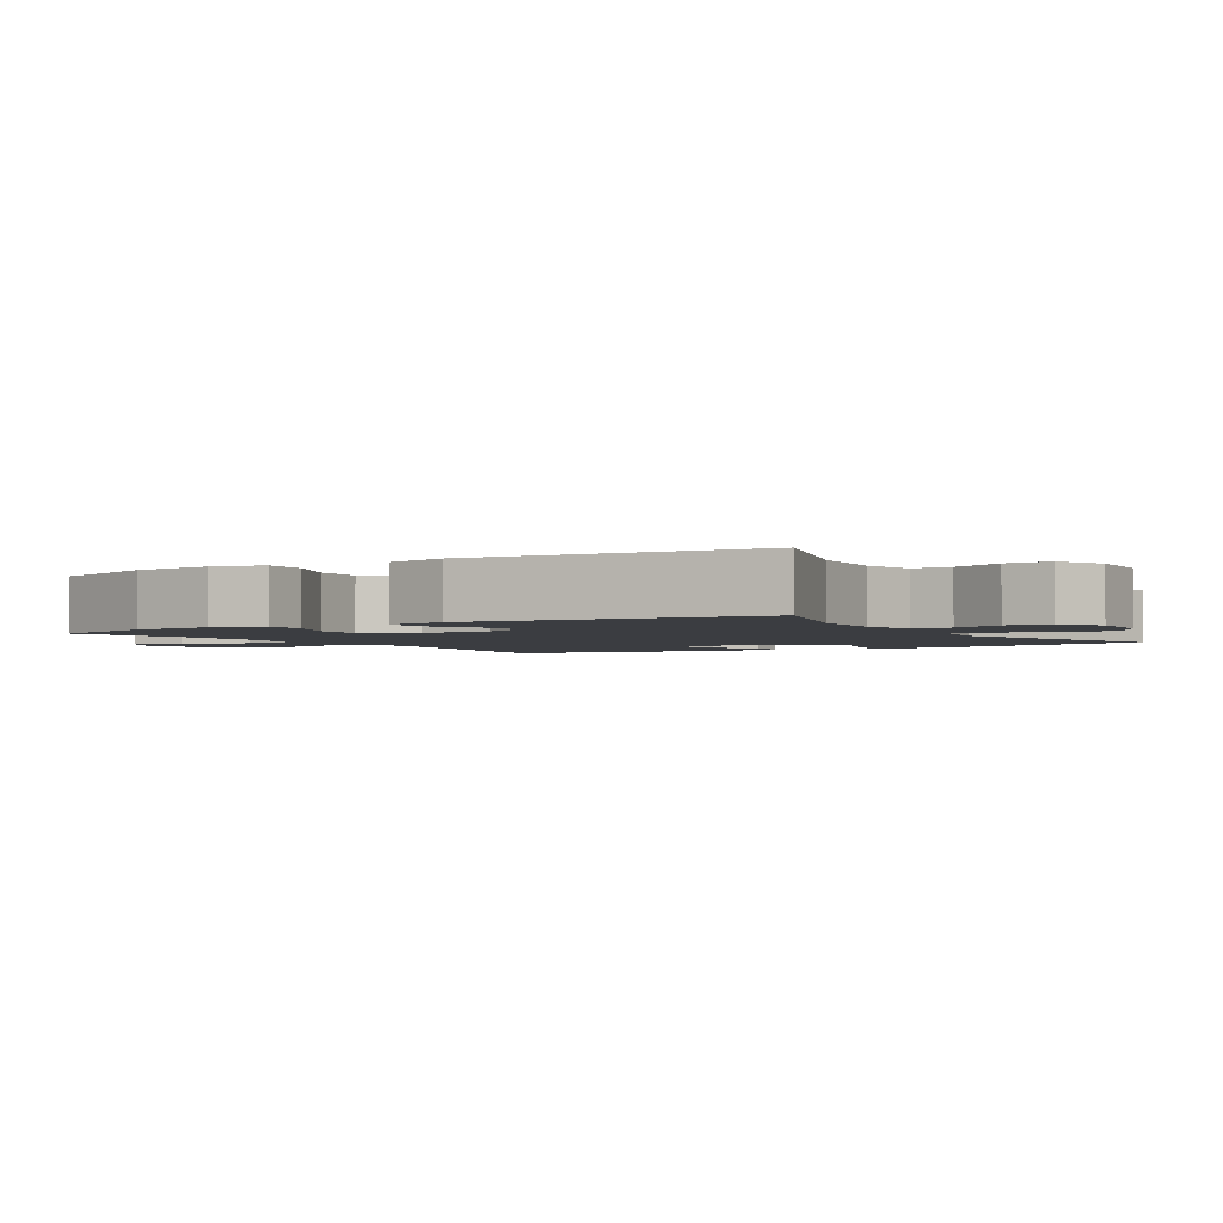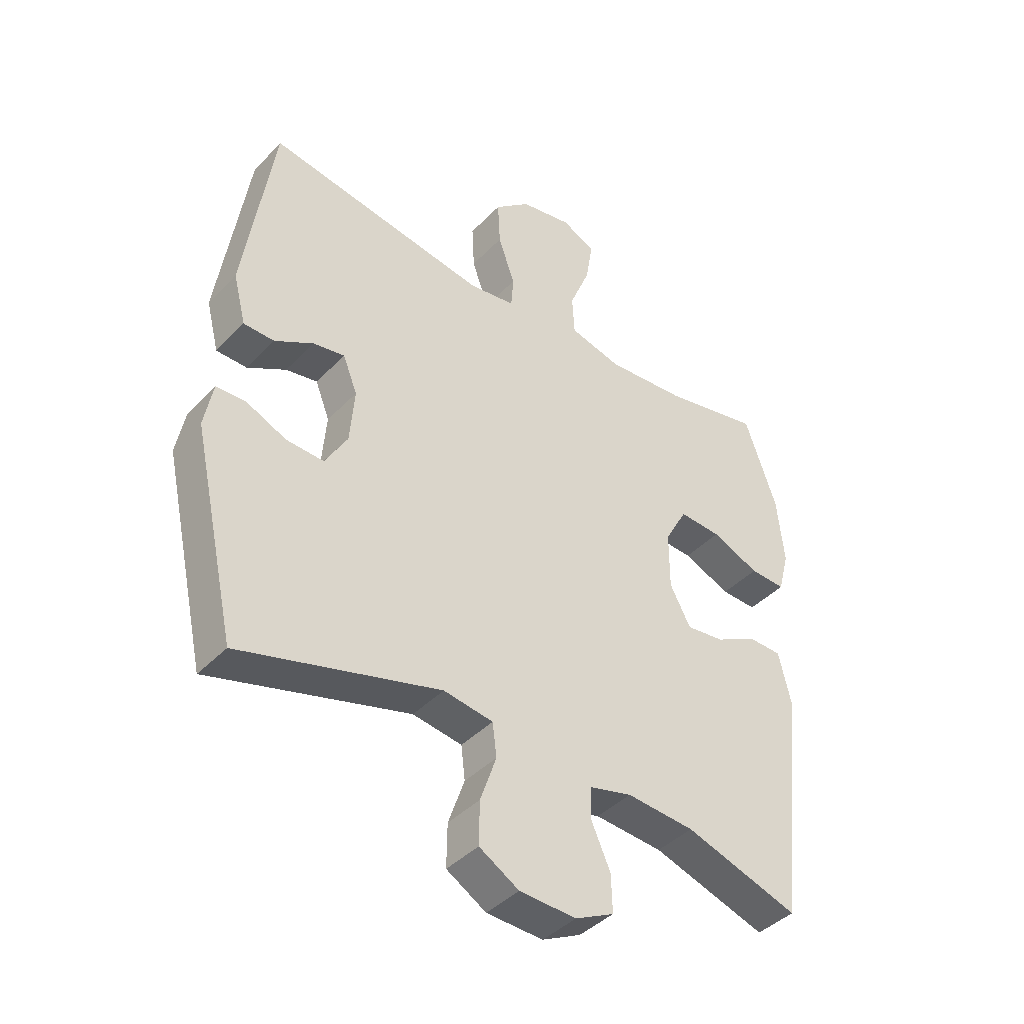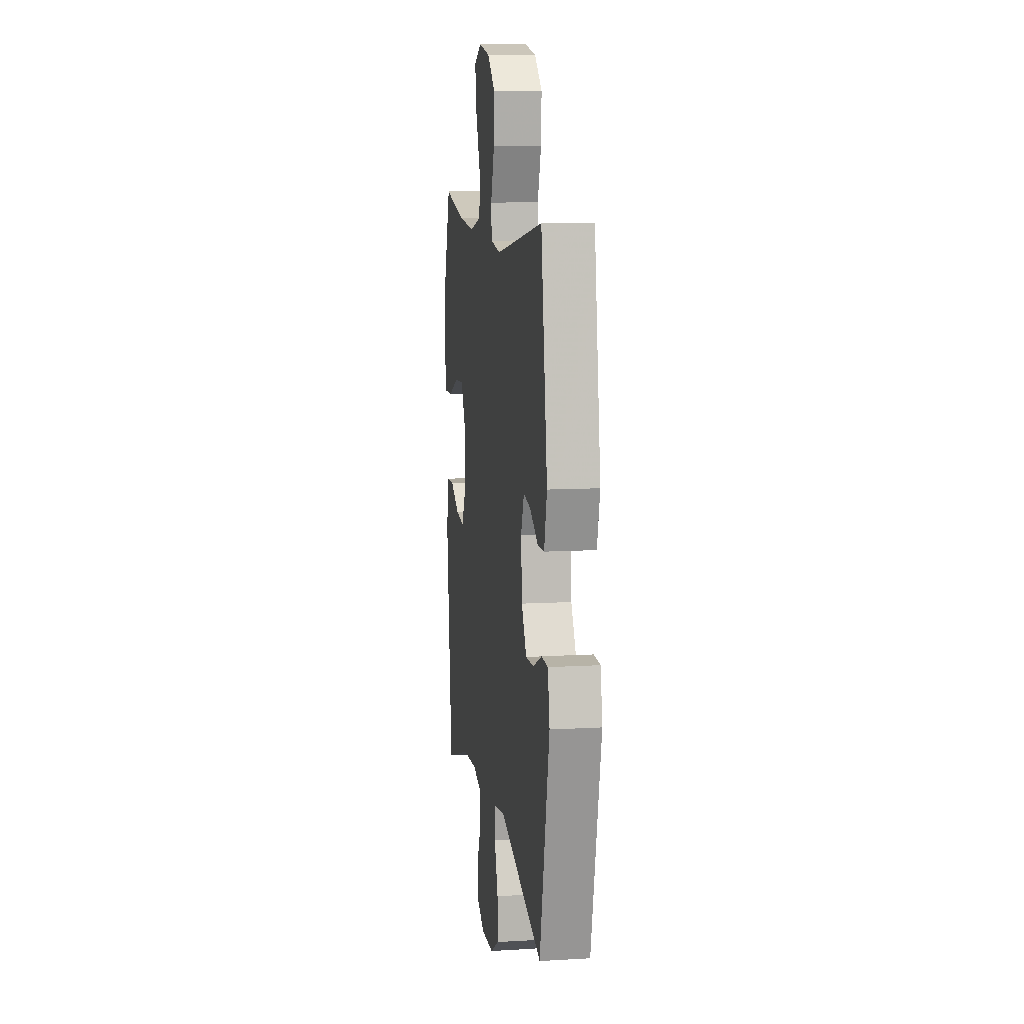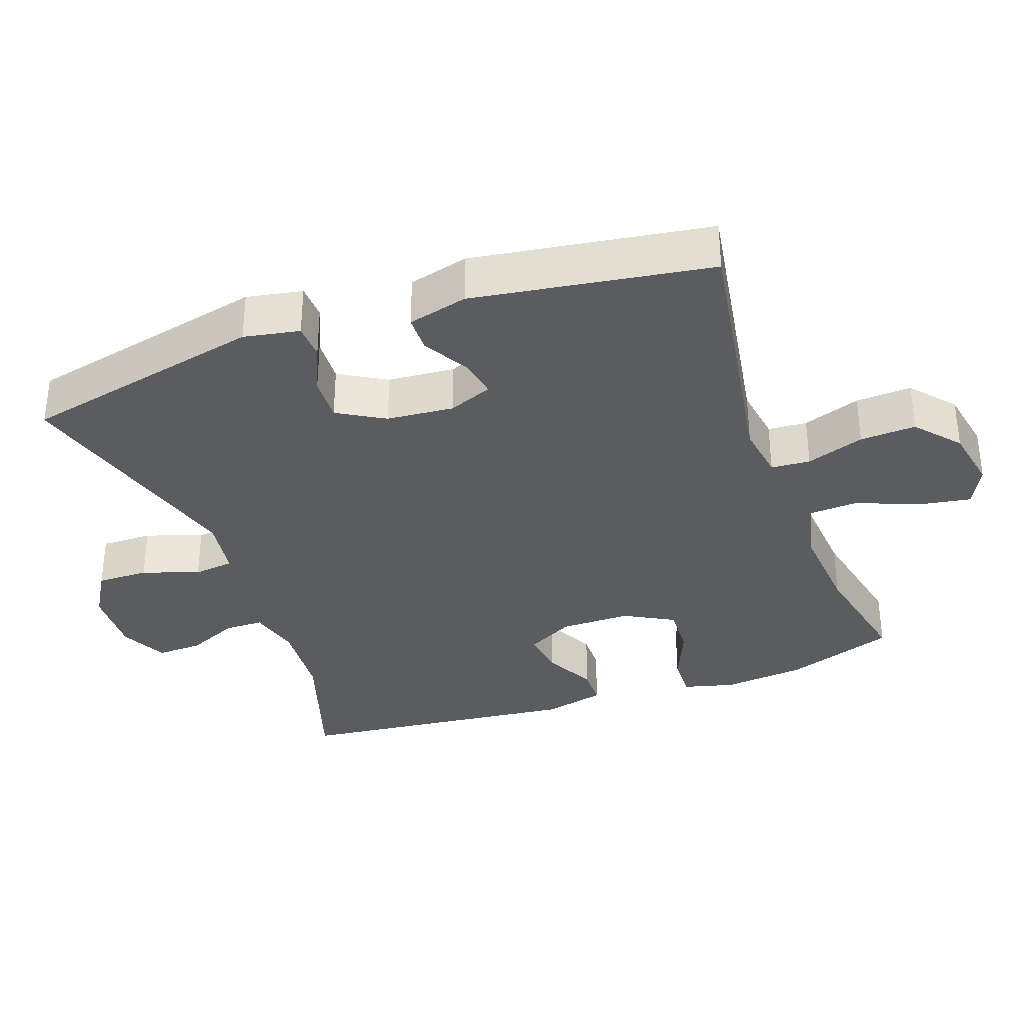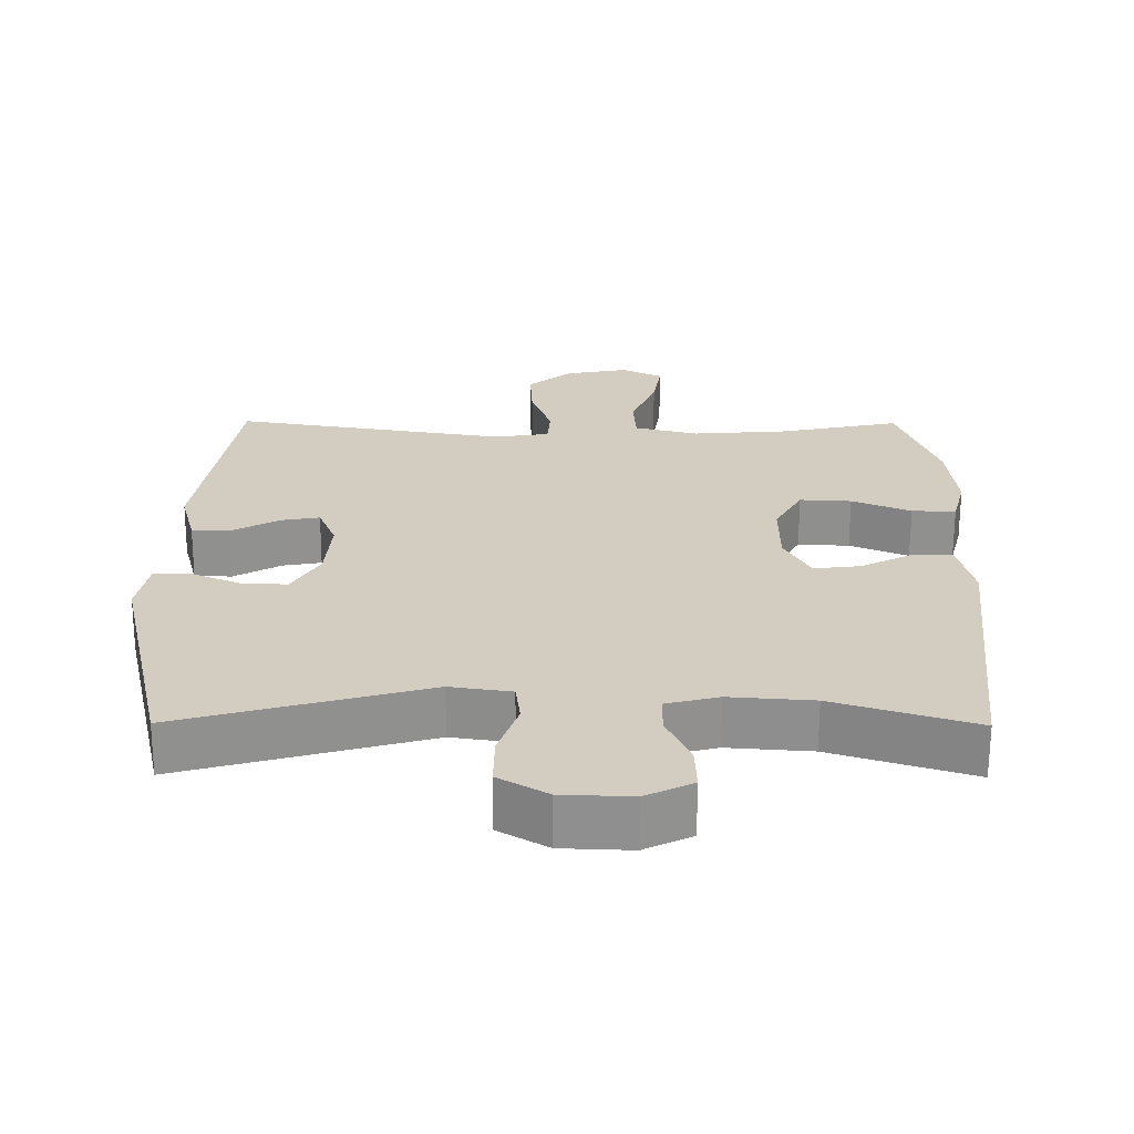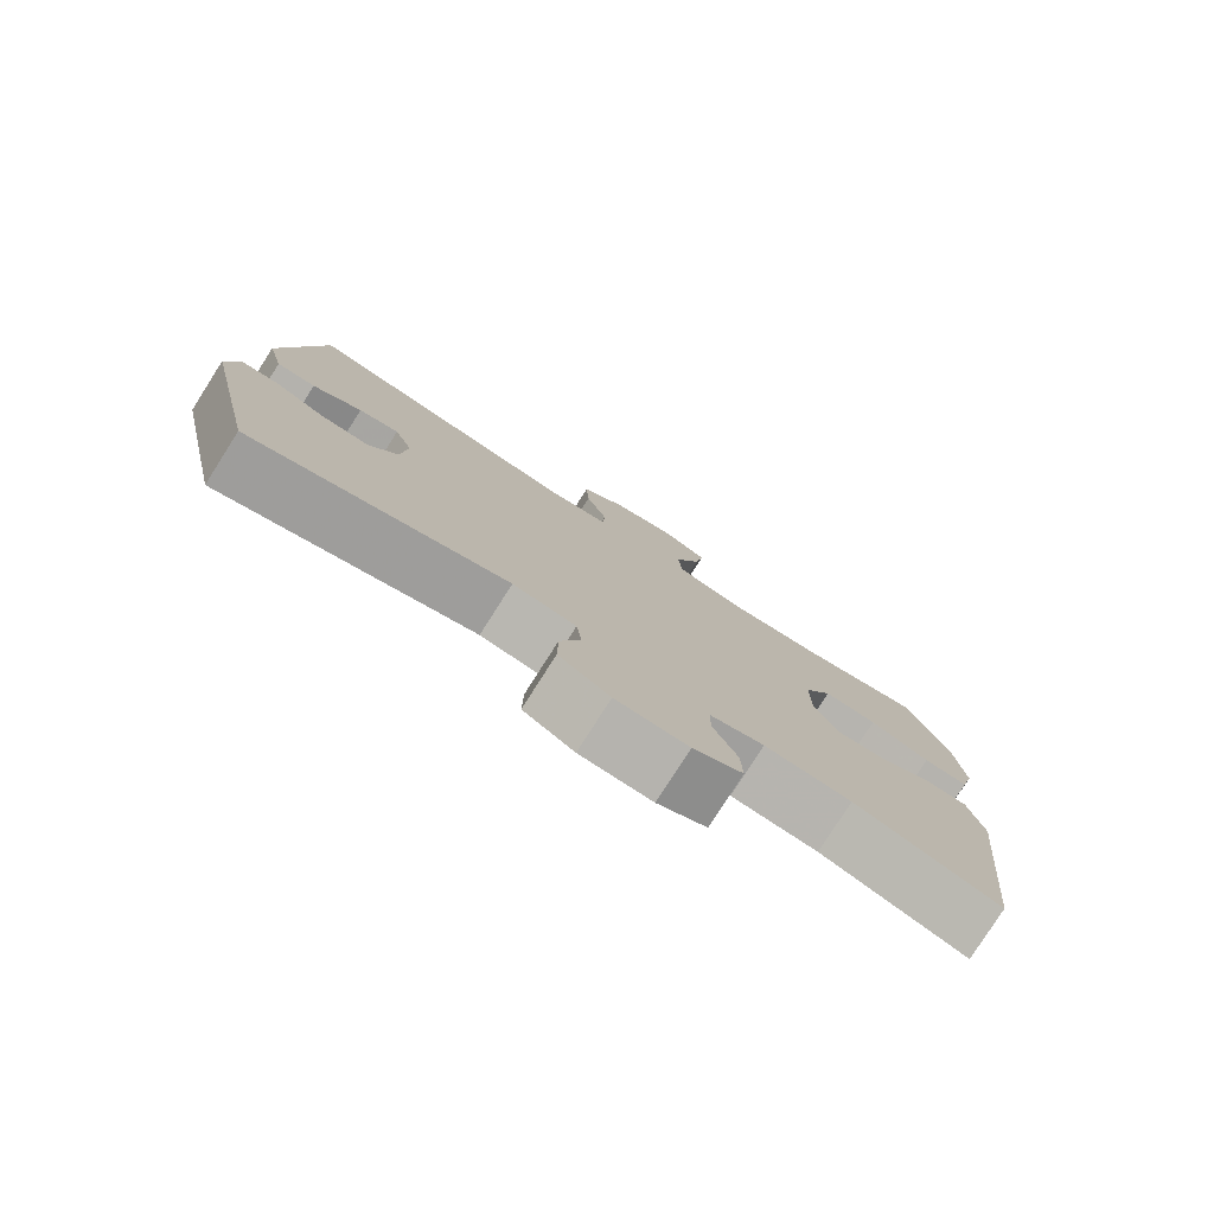
<metadata>
{"format":"obj","ext":"obj","renderer":"f3d","projection":"perspective","resolution":1024,"background":"white","views":[{"elev":-2.5,"azim":121.7,"up":"+Y"},{"elev":-41.6,"azim":-39.2,"up":"+Z"},{"elev":10.3,"azim":-98.4,"up":"+Z"},{"elev":-34.1,"azim":-70.3,"up":"+Y"},{"elev":-65.7,"azim":-0.2,"up":"+Z"},{"elev":-79.2,"azim":-32.5,"up":"+Z"}]}
</metadata>
<code>
v 0.5 0.07 -0.5
v 0.302 0.07 -0.436
v 0.184 0.07 -0.427
v 0.11 0.07 -0.446
v 0.109 0.07 -0.501
v 0.142 0.07 -0.575
v 0.144 0.07 -0.64
v 0.077 0.07 -0.673
v -0.021 0.07 -0.669
v -0.09 0.07 -0.628
v -0.089 0.07 -0.554
v -0.061 0.07 -0.473
v -0.068 0.07 -0.415
v -0.154 0.07 -0.402
v -0.5 0.07 -0.5
v -0.577 0.07 -0.152
v -0.562 0.07 -0.072
v -0.511 0.07 -0.07
v -0.441 0.07 -0.101
v -0.376 0.07 -0.104
v -0.337 0.07 -0.037
v -0.329 0.07 0.059
v -0.354 0.07 0.122
v -0.409 0.07 0.112
v -0.476 0.07 0.074
v -0.529 0.07 0.075
v -0.551 0.07 0.161
v -0.5 0.07 0.5
v -0.115 0.07 0.437
v -0.035 0.07 0.449
v -0.031 0.07 0.505
v -0.06 0.07 0.588
v -0.064 0.07 0.668
v -0.002 0.07 0.721
v 0.088 0.07 0.738
v 0.146 0.07 0.709
v 0.134 0.07 0.635
v 0.098 0.07 0.545
v 0.102 0.07 0.476
v 0.192 0.07 0.453
v 0.329 0.07 0.464
v 0.5 0.07 0.5
v 0.555 0.07 0.342
v 0.567 0.07 0.224
v 0.548 0.07 0.151
v 0.486 0.07 0.153
v 0.403 0.07 0.188
v 0.33 0.07 0.192
v 0.291 0.07 0.121
v 0.291 0.07 0.02
v 0.327 0.07 -0.047
v 0.393 0.07 -0.039
v 0.467 0.07 -0.001
v 0.524 0.07 -0.002
v 0.545 0.07 -0.091
v 0.5 0 -0.5
v 0.302 0 -0.436
v 0.184 0 -0.427
v 0.11 0 -0.446
v 0.109 0 -0.501
v 0.142 0 -0.575
v 0.144 0 -0.64
v 0.077 0 -0.673
v -0.021 0 -0.669
v -0.09 0 -0.628
v -0.089 0 -0.554
v -0.061 0 -0.473
v -0.068 0 -0.415
v -0.154 0 -0.402
v -0.5 0 -0.5
v -0.577 0 -0.152
v -0.562 0 -0.072
v -0.511 0 -0.07
v -0.441 0 -0.101
v -0.376 0 -0.104
v -0.337 0 -0.037
v -0.329 0 0.059
v -0.354 0 0.122
v -0.409 0 0.112
v -0.476 0 0.074
v -0.529 0 0.075
v -0.551 0 0.161
v -0.5 0 0.5
v -0.115 0 0.437
v -0.035 0 0.449
v -0.031 0 0.505
v -0.06 0 0.588
v -0.064 0 0.668
v -0.002 0 0.721
v 0.088 0 0.738
v 0.146 0 0.709
v 0.134 0 0.635
v 0.098 0 0.545
v 0.102 0 0.476
v 0.192 0 0.453
v 0.329 0 0.464
v 0.5 0 0.5
v 0.555 0 0.342
v 0.567 0 0.224
v 0.548 0 0.151
v 0.486 0 0.153
v 0.403 0 0.188
v 0.33 0 0.192
v 0.291 0 0.121
v 0.291 0 0.02
v 0.327 0 -0.047
v 0.393 0 -0.039
v 0.467 0 -0.001
v 0.524 0 -0.002
v 0.545 0 -0.091
f 52 53 54 55
f 51 52 55 1
f 50 51 1 2
f 44 45 46 47
f 44 47 48
f 41 42 43 44
f 40 41 44 48
f 39 40 48 49
f 35 36 37 38
f 33 34 35 38
f 31 32 33 38
f 30 31 38 39
f 26 27 28 29
f 24 25 26 29
f 23 24 29 30
f 22 23 30 39
f 16 17 18 19
f 14 15 16 19
f 13 14 19 20
f 9 10 11 12
f 9 12 13
f 8 9 13
f 5 6 7 8
f 4 5 8 13
f 3 4 13 20
f 50 2 3 20
f 21 22 39 49
f 20 21 49 50
f 110 109 108 107
f 56 110 107 106
f 57 56 106 105
f 102 101 100 99
f 103 102 99
f 99 98 97 96
f 103 99 96 95
f 104 103 95 94
f 93 92 91 90
f 93 90 89 88
f 93 88 87 86
f 94 93 86 85
f 84 83 82 81
f 84 81 80 79
f 85 84 79 78
f 94 85 78 77
f 74 73 72 71
f 74 71 70 69
f 75 74 69 68
f 67 66 65 64
f 68 67 64
f 68 64 63
f 63 62 61 60
f 68 63 60 59
f 75 68 59 58
f 75 58 57 105
f 104 94 77 76
f 105 104 76 75
f 1 56 57 2
f 2 57 58 3
f 3 58 59 4
f 4 59 60 5
f 5 60 61 6
f 6 61 62 7
f 7 62 63 8
f 8 63 64 9
f 9 64 65 10
f 10 65 66 11
f 11 66 67 12
f 12 67 68 13
f 13 68 69 14
f 14 69 70 15
f 15 70 71 16
f 16 71 72 17
f 17 72 73 18
f 18 73 74 19
f 19 74 75 20
f 20 75 76 21
f 21 76 77 22
f 22 77 78 23
f 23 78 79 24
f 24 79 80 25
f 25 80 81 26
f 26 81 82 27
f 27 82 83 28
f 28 83 84 29
f 29 84 85 30
f 30 85 86 31
f 31 86 87 32
f 32 87 88 33
f 33 88 89 34
f 34 89 90 35
f 35 90 91 36
f 36 91 92 37
f 37 92 93 38
f 38 93 94 39
f 39 94 95 40
f 40 95 96 41
f 41 96 97 42
f 42 97 98 43
f 43 98 99 44
f 44 99 100 45
f 45 100 101 46
f 46 101 102 47
f 47 102 103 48
f 48 103 104 49
f 49 104 105 50
f 50 105 106 51
f 51 106 107 52
f 52 107 108 53
f 53 108 109 54
f 54 109 110 55
f 55 110 56 1

</code>
